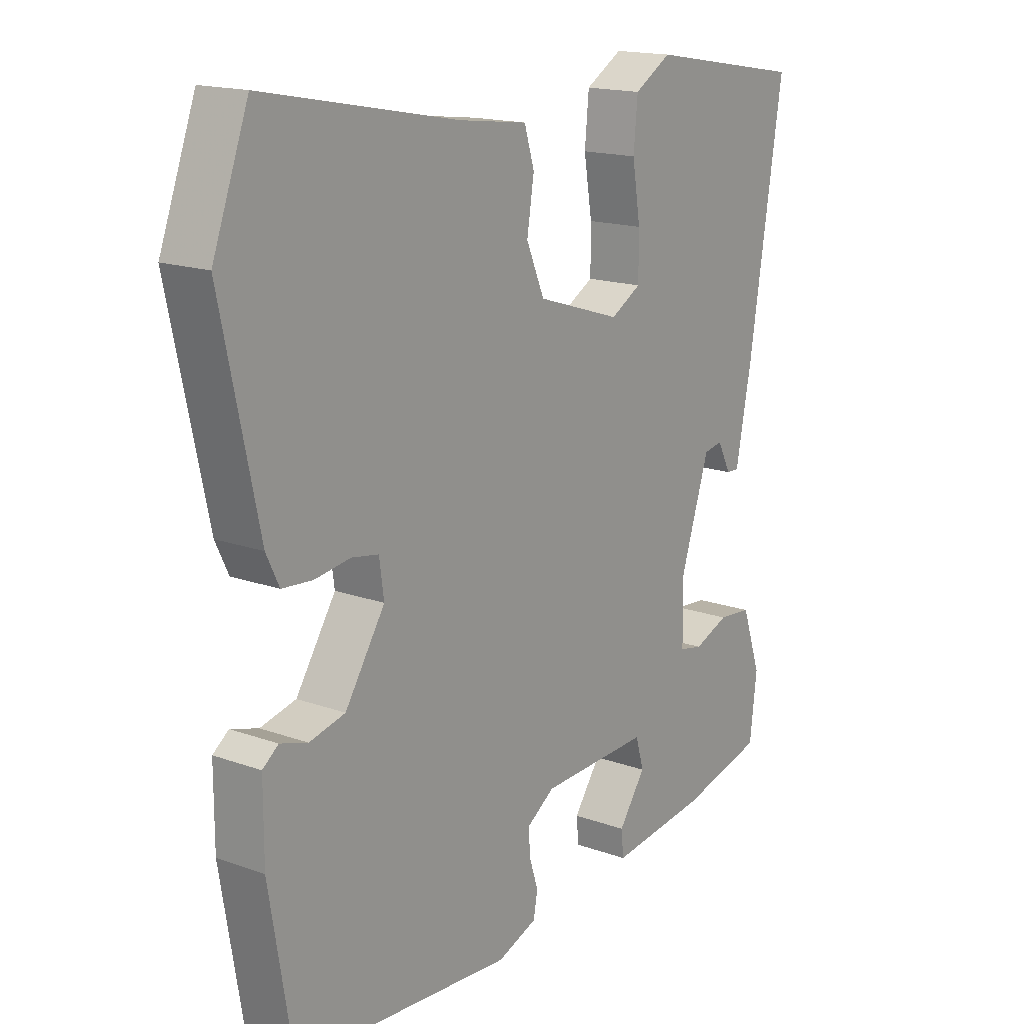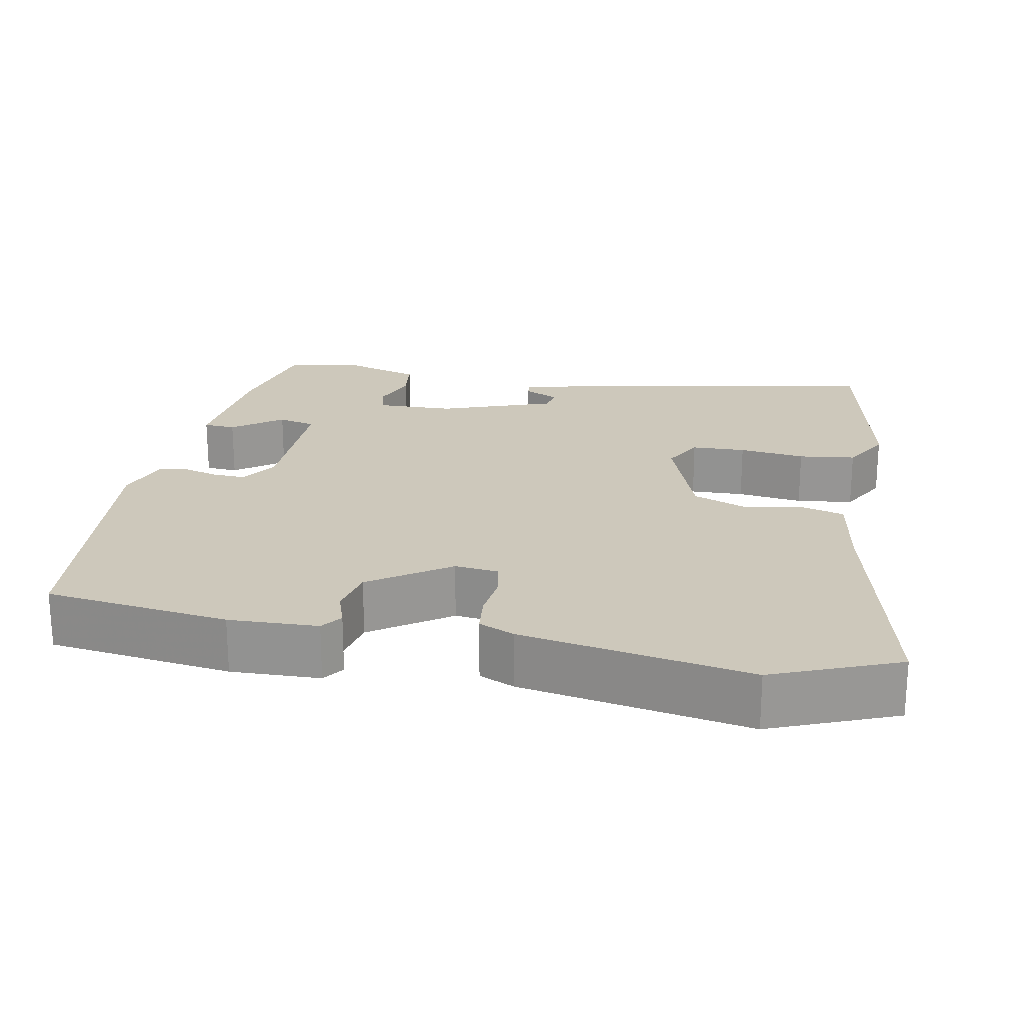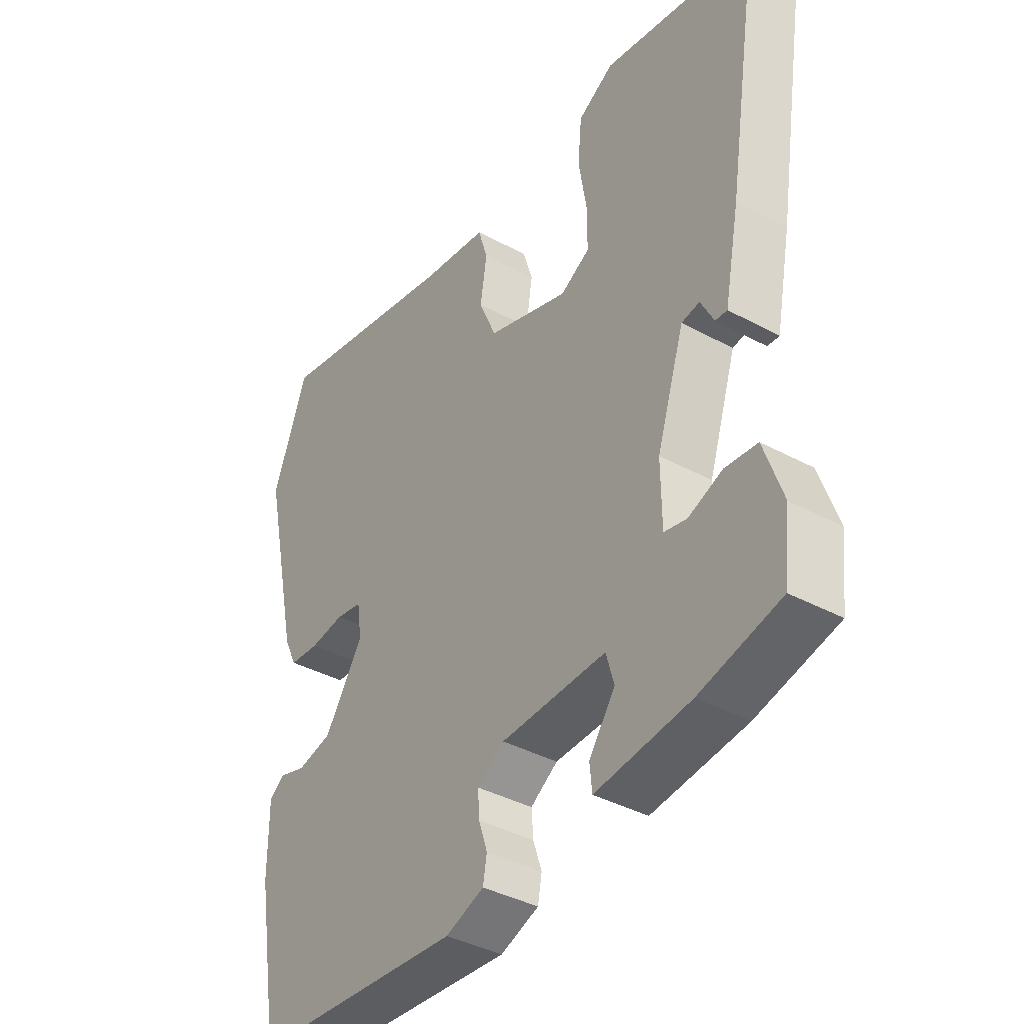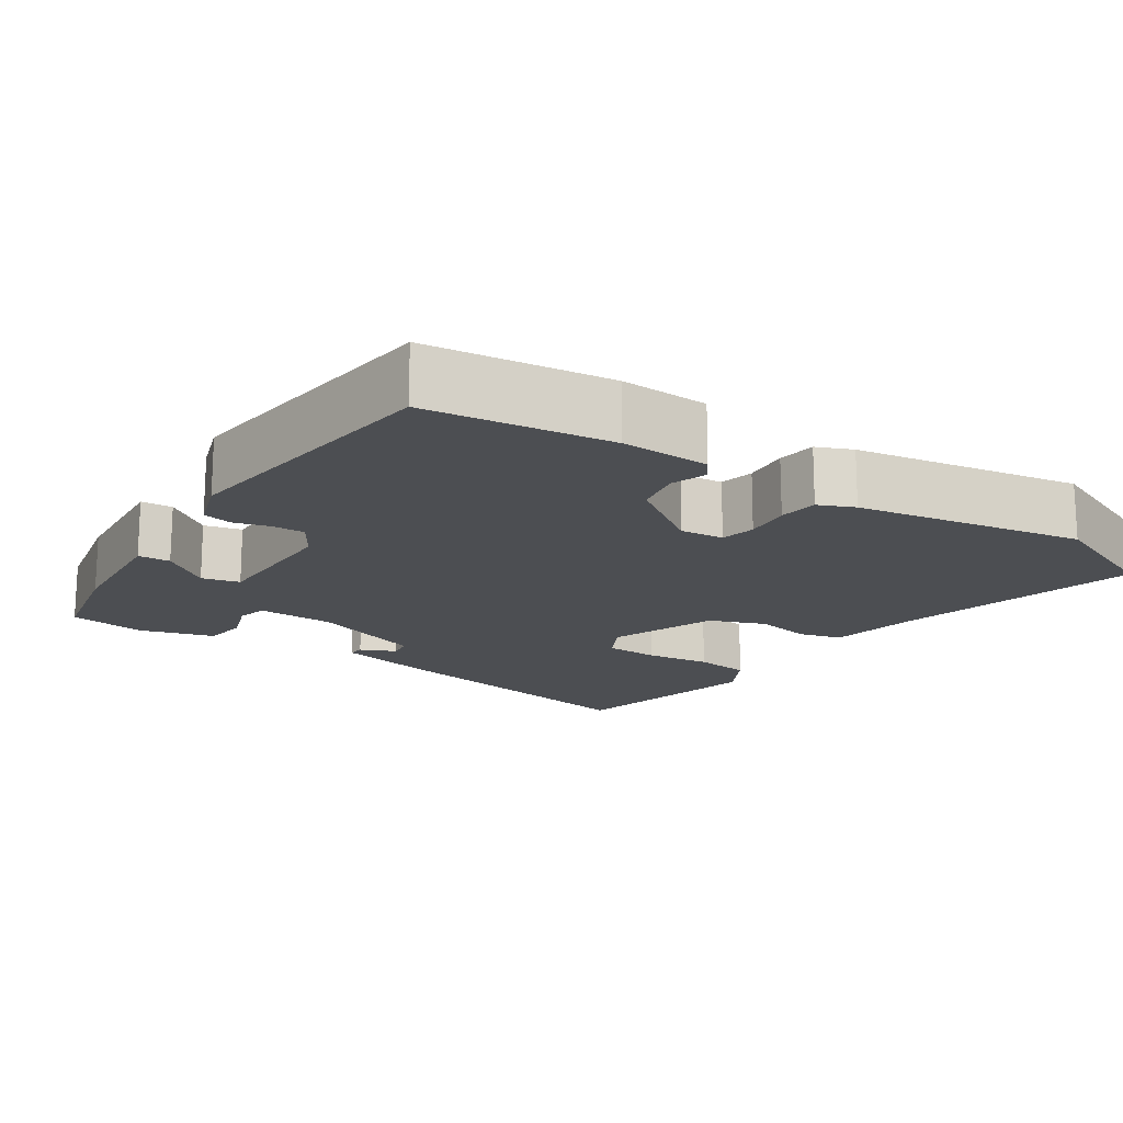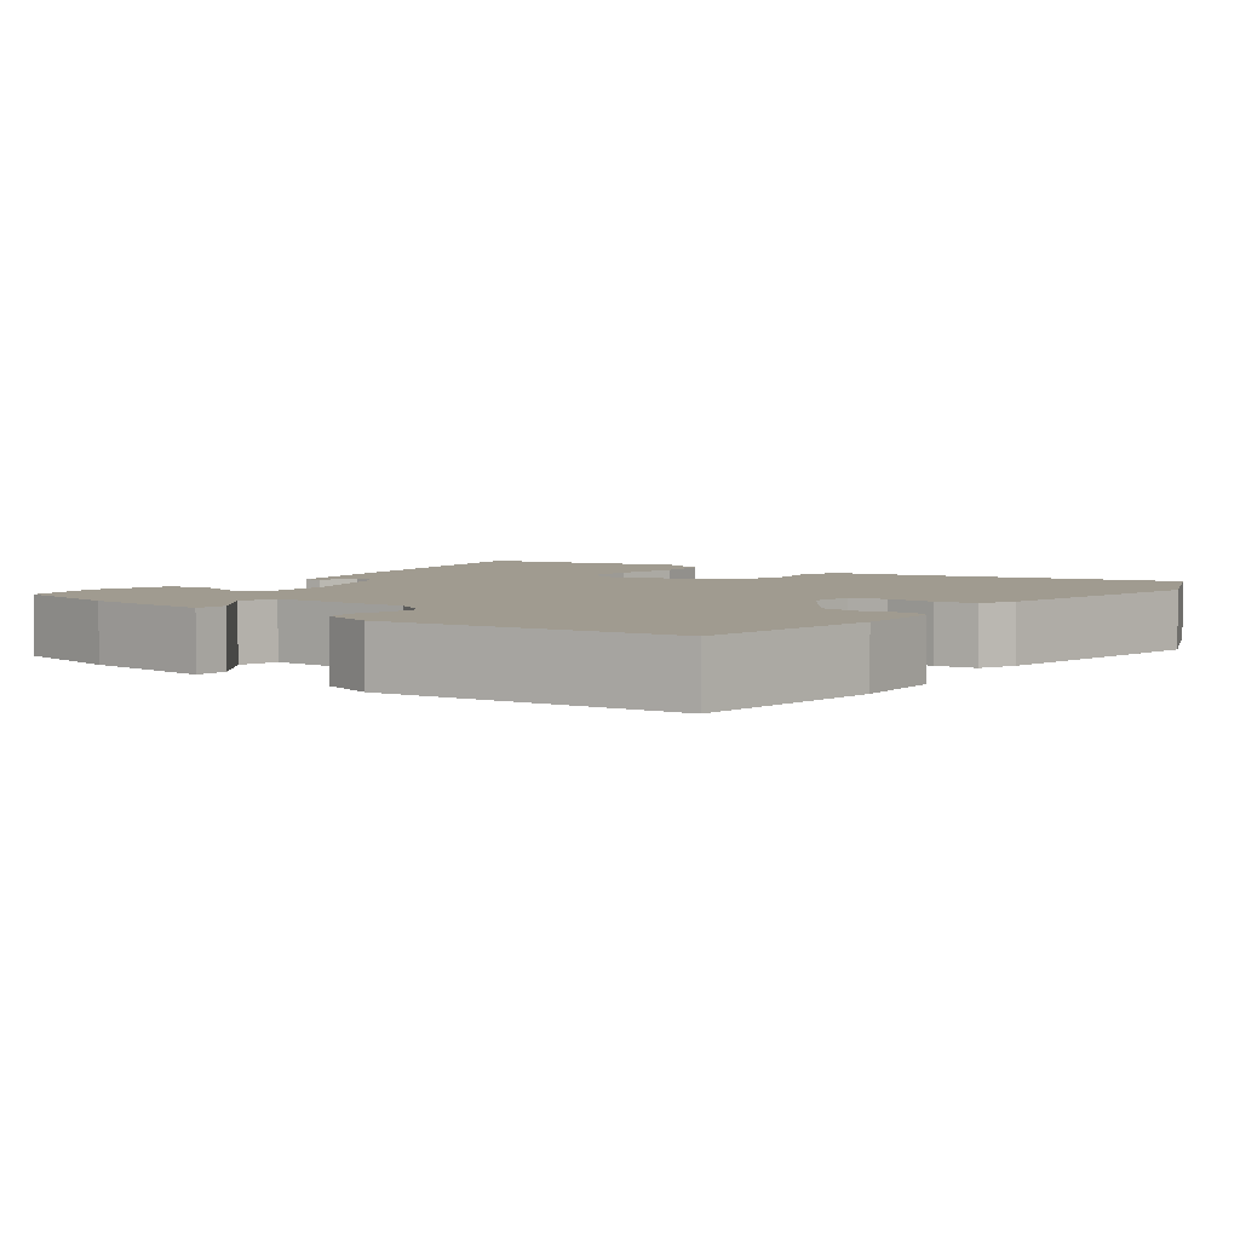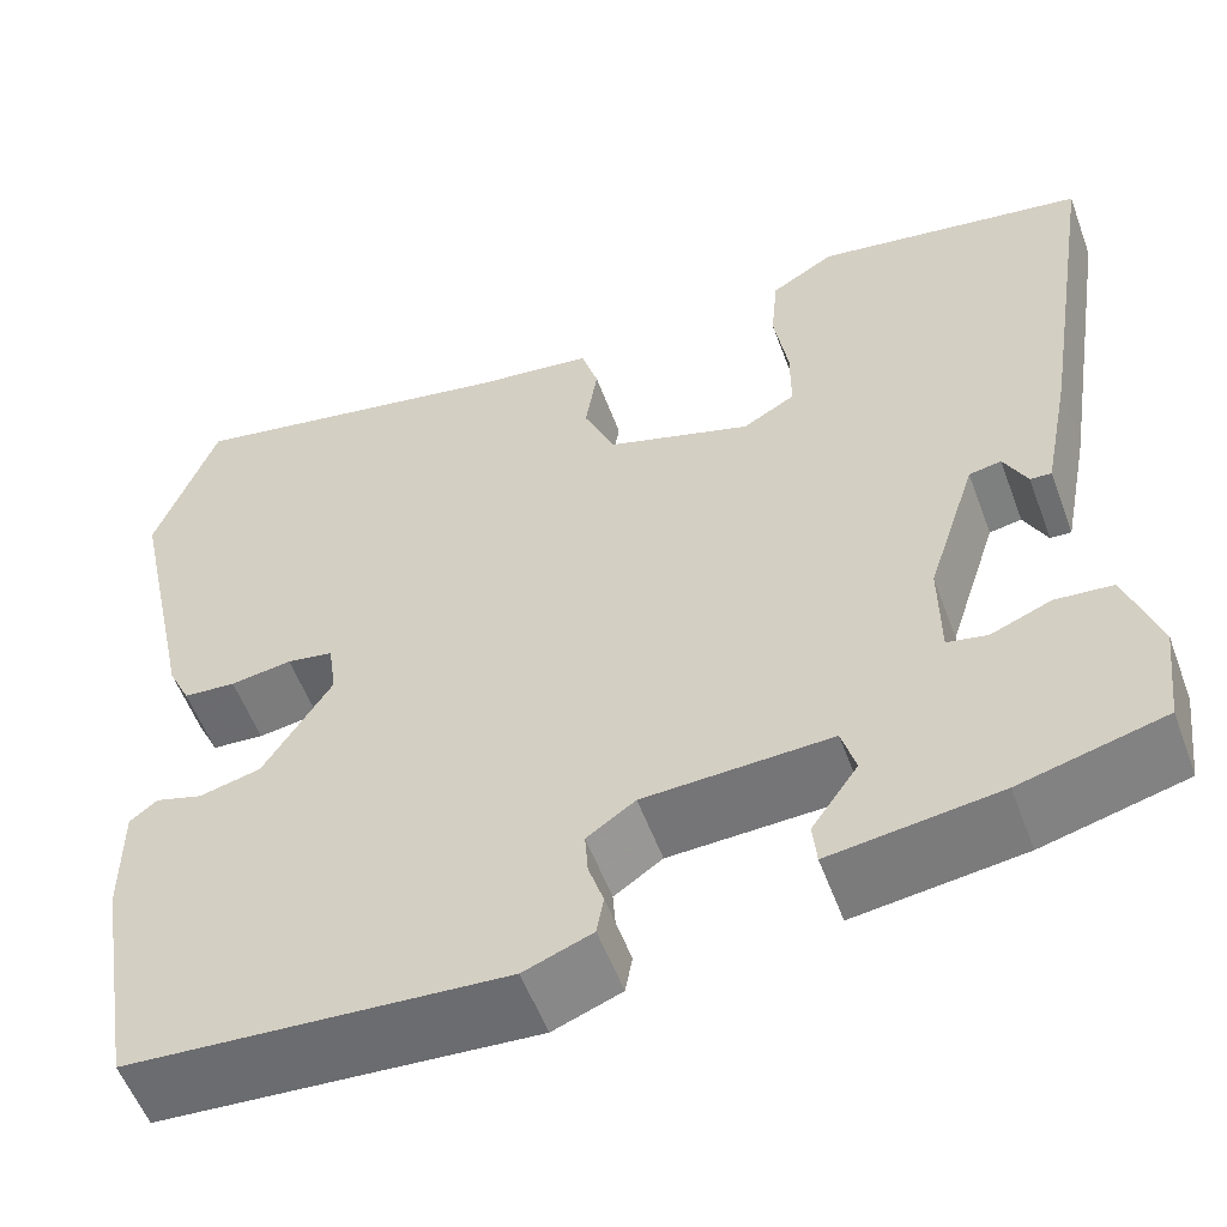
<metadata>
{"format":"obj","ext":"obj","renderer":"f3d","projection":"perspective","resolution":1024,"background":"white","views":[{"elev":16.4,"azim":-53.6,"up":"+Z"},{"elev":22.0,"azim":-81.1,"up":"+Y"},{"elev":-38.6,"azim":55.6,"up":"+Z"},{"elev":-16.6,"azim":-126.2,"up":"+Y"},{"elev":4.2,"azim":-145.4,"up":"+Y"},{"elev":-55.5,"azim":20.2,"up":"+Z"}]}
</metadata>
<code>
v 0.523 0.07 0.473
v 0.465 0.07 0.104
v 0.438 0.07 -0.035
v 0.417 0.07 -0.034
v 0.394 0.07 0.011
v 0.362 0.07 0.005
v 0.313 0.07 -0.147
v 0.314 0.07 -0.249
v 0.354 0.07 -0.257
v 0.414 0.07 -0.233
v 0.471 0.07 -0.238
v 0.504 0.07 -0.334
v 0.492 0.07 -0.436
v 0.349 0.07 -0.473
v 0.182 0.07 -0.495
v 0.178 0.07 -0.453
v 0.224 0.07 -0.387
v 0.21 0.07 -0.338
v 0.024 0.07 -0.346
v -0.024 0.07 -0.379
v -0.021 0.07 -0.422
v -0.006 0.07 -0.468
v -0.013 0.07 -0.507
v -0.081 0.07 -0.533
v -0.454 0.07 -0.508
v -0.494 0.07 -0.268
v -0.494 0.07 -0.151
v -0.467 0.07 -0.13
v -0.42 0.07 -0.144
v -0.359 0.07 -0.129
v -0.291 0.07 -0.023
v -0.299 0.07 0.034
v -0.345 0.07 0.042
v -0.406 0.07 0.033
v -0.458 0.07 0.037
v -0.48 0.07 0.083
v -0.544 0.07 0.381
v -0.483 0.07 0.547
v -0.151 0.07 0.483
v -0.034 0.07 0.468
v -0.017 0.07 0.412
v -0.029 0.07 0.336
v 0.002 0.07 0.264
v 0.146 0.07 0.218
v 0.198 0.07 0.248
v 0.198 0.07 0.319
v 0.184 0.07 0.405
v 0.191 0.07 0.48
v 0.254 0.07 0.518
v 0.523 0 0.473
v 0.465 0 0.104
v 0.438 0 -0.035
v 0.417 0 -0.034
v 0.394 0 0.011
v 0.362 0 0.005
v 0.313 0 -0.147
v 0.314 0 -0.249
v 0.354 0 -0.257
v 0.414 0 -0.233
v 0.471 0 -0.238
v 0.504 0 -0.334
v 0.492 0 -0.436
v 0.349 0 -0.473
v 0.182 0 -0.495
v 0.178 0 -0.453
v 0.224 0 -0.387
v 0.21 0 -0.338
v 0.024 0 -0.346
v -0.024 0 -0.379
v -0.021 0 -0.422
v -0.006 0 -0.468
v -0.013 0 -0.507
v -0.081 0 -0.533
v -0.454 0 -0.508
v -0.494 0 -0.268
v -0.494 0 -0.151
v -0.467 0 -0.13
v -0.42 0 -0.144
v -0.359 0 -0.129
v -0.291 0 -0.023
v -0.299 0 0.034
v -0.345 0 0.042
v -0.406 0 0.033
v -0.458 0 0.037
v -0.48 0 0.083
v -0.544 0 0.381
v -0.483 0 0.547
v -0.151 0 0.483
v -0.034 0 0.468
v -0.017 0 0.412
v -0.029 0 0.336
v 0.002 0 0.264
v 0.146 0 0.218
v 0.198 0 0.248
v 0.198 0 0.319
v 0.184 0 0.405
v 0.191 0 0.48
v 0.254 0 0.518
f 1 2 3
f 49 1 3
f 48 49 3
f 47 48 3
f 46 47 3
f 45 46 3
f 39 40 41 42
f 39 42 43
f 38 39 43
f 37 38 43
f 36 37 43
f 35 36 43
f 34 35 43
f 33 34 43
f 32 33 43 44
f 27 28 29
f 26 27 29
f 25 26 29
f 24 25 29
f 23 24 29
f 22 23 29
f 21 22 29
f 20 21 29 30
f 19 20 30 31
f 15 16 17
f 14 15 17
f 13 14 17
f 12 13 17
f 11 12 17
f 10 11 17
f 9 10 17
f 8 9 17 18
f 31 32 44
f 19 31 44
f 18 19 44
f 8 18 44
f 7 8 44
f 6 7 44 45
f 5 6 45
f 5 45 3
f 3 4 5
f 52 51 50
f 52 50 98
f 52 98 97
f 52 97 96
f 52 96 95
f 52 95 94
f 91 90 89 88
f 92 91 88
f 92 88 87
f 92 87 86
f 92 86 85
f 92 85 84
f 92 84 83
f 92 83 82
f 93 92 82 81
f 78 77 76
f 78 76 75
f 78 75 74
f 78 74 73
f 78 73 72
f 78 72 71
f 78 71 70
f 79 78 70 69
f 80 79 69 68
f 66 65 64
f 66 64 63
f 66 63 62
f 66 62 61
f 66 61 60
f 66 60 59
f 66 59 58
f 67 66 58 57
f 93 81 80
f 93 80 68
f 93 68 67
f 93 67 57
f 93 57 56
f 94 93 56 55
f 94 55 54
f 52 94 54
f 54 53 52
f 1 50 51 2
f 2 51 52 3
f 3 52 53 4
f 4 53 54 5
f 5 54 55 6
f 6 55 56 7
f 7 56 57 8
f 8 57 58 9
f 9 58 59 10
f 10 59 60 11
f 11 60 61 12
f 12 61 62 13
f 13 62 63 14
f 14 63 64 15
f 15 64 65 16
f 16 65 66 17
f 17 66 67 18
f 18 67 68 19
f 19 68 69 20
f 20 69 70 21
f 21 70 71 22
f 22 71 72 23
f 23 72 73 24
f 24 73 74 25
f 25 74 75 26
f 26 75 76 27
f 27 76 77 28
f 28 77 78 29
f 29 78 79 30
f 30 79 80 31
f 31 80 81 32
f 32 81 82 33
f 33 82 83 34
f 34 83 84 35
f 35 84 85 36
f 36 85 86 37
f 37 86 87 38
f 38 87 88 39
f 39 88 89 40
f 40 89 90 41
f 41 90 91 42
f 42 91 92 43
f 43 92 93 44
f 44 93 94 45
f 45 94 95 46
f 46 95 96 47
f 47 96 97 48
f 48 97 98 49
f 49 98 50 1

</code>
